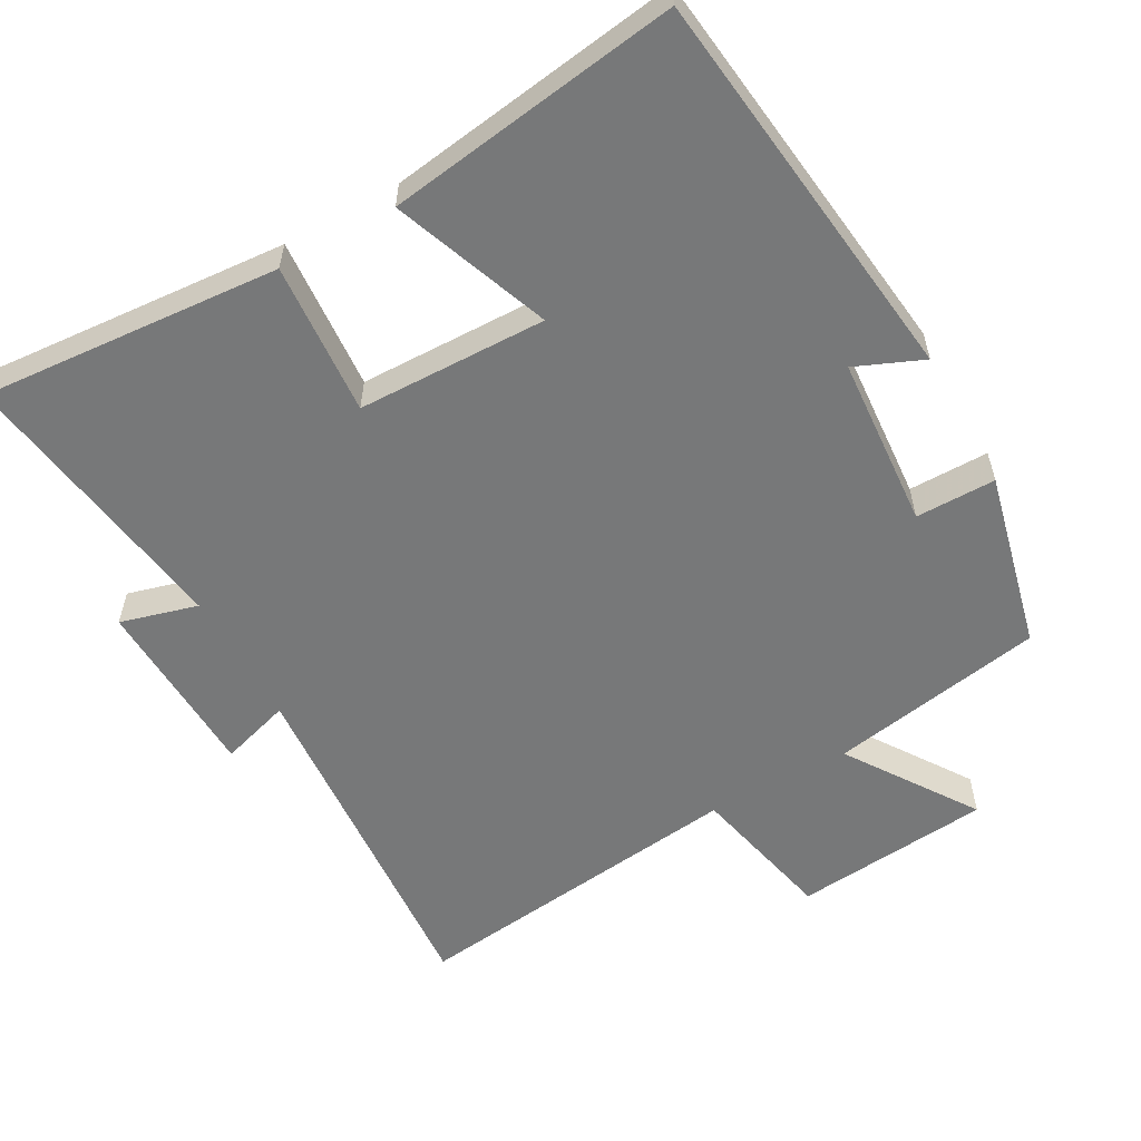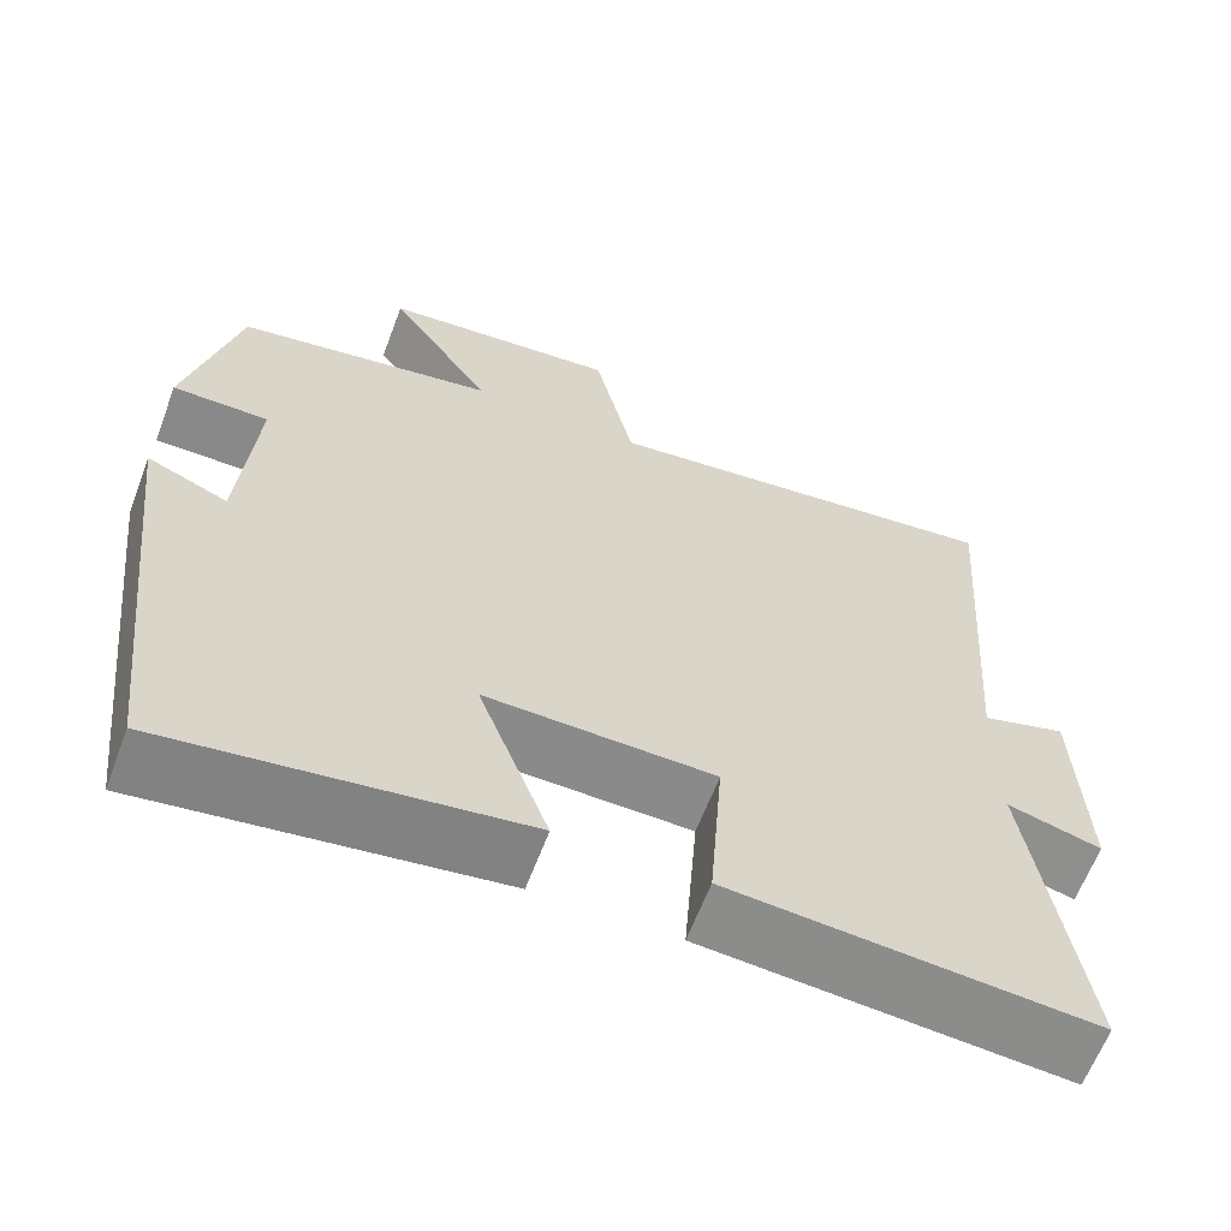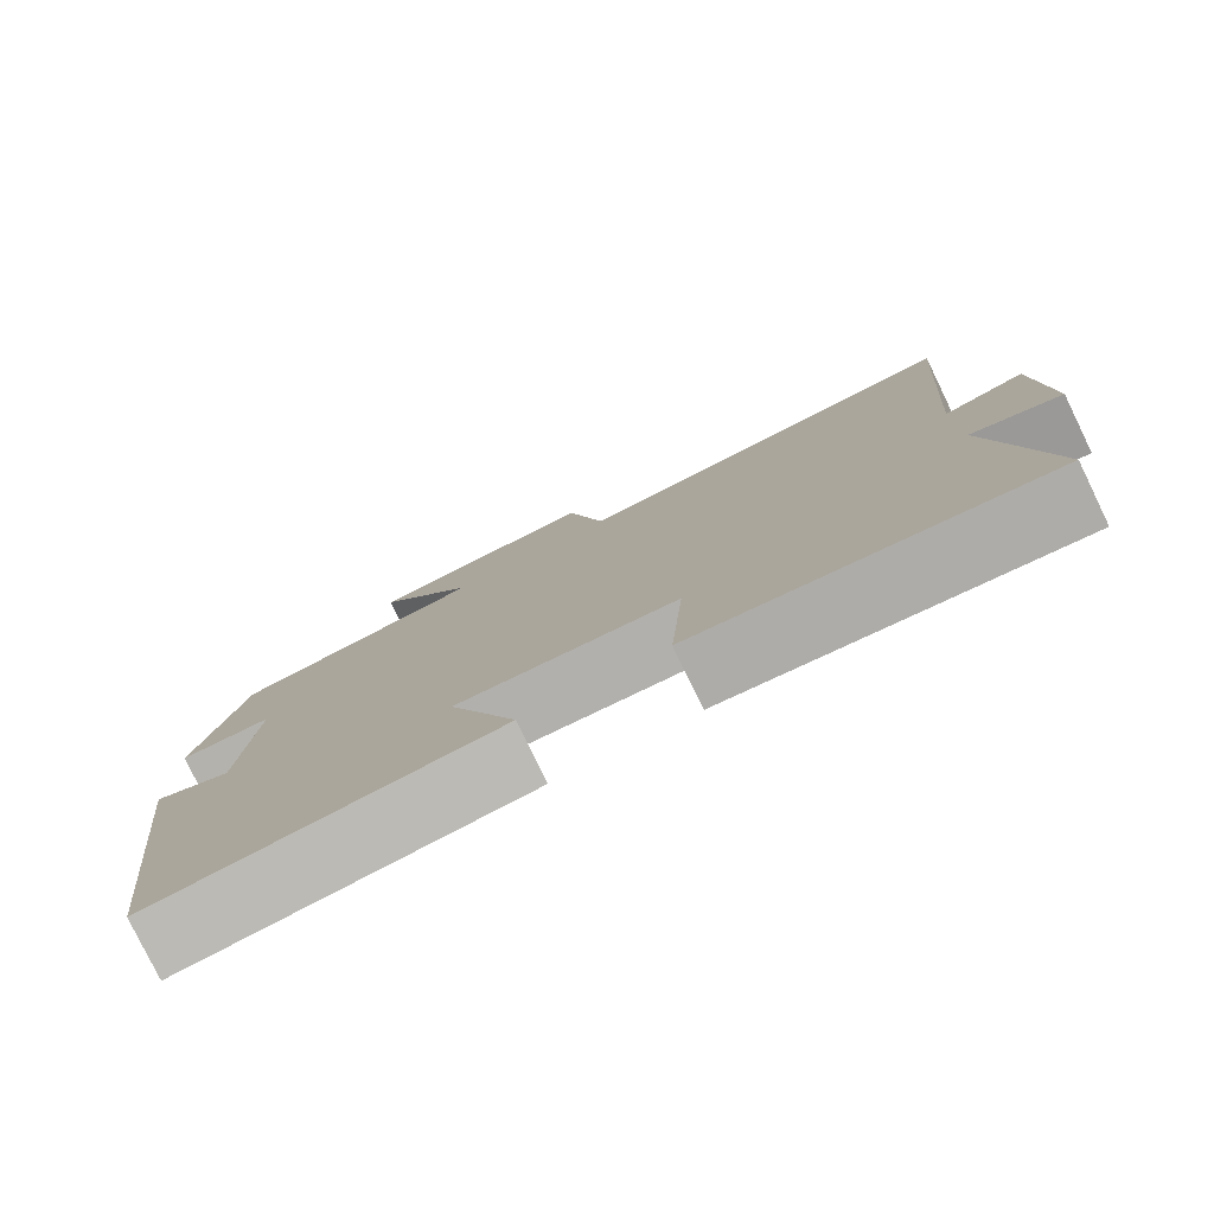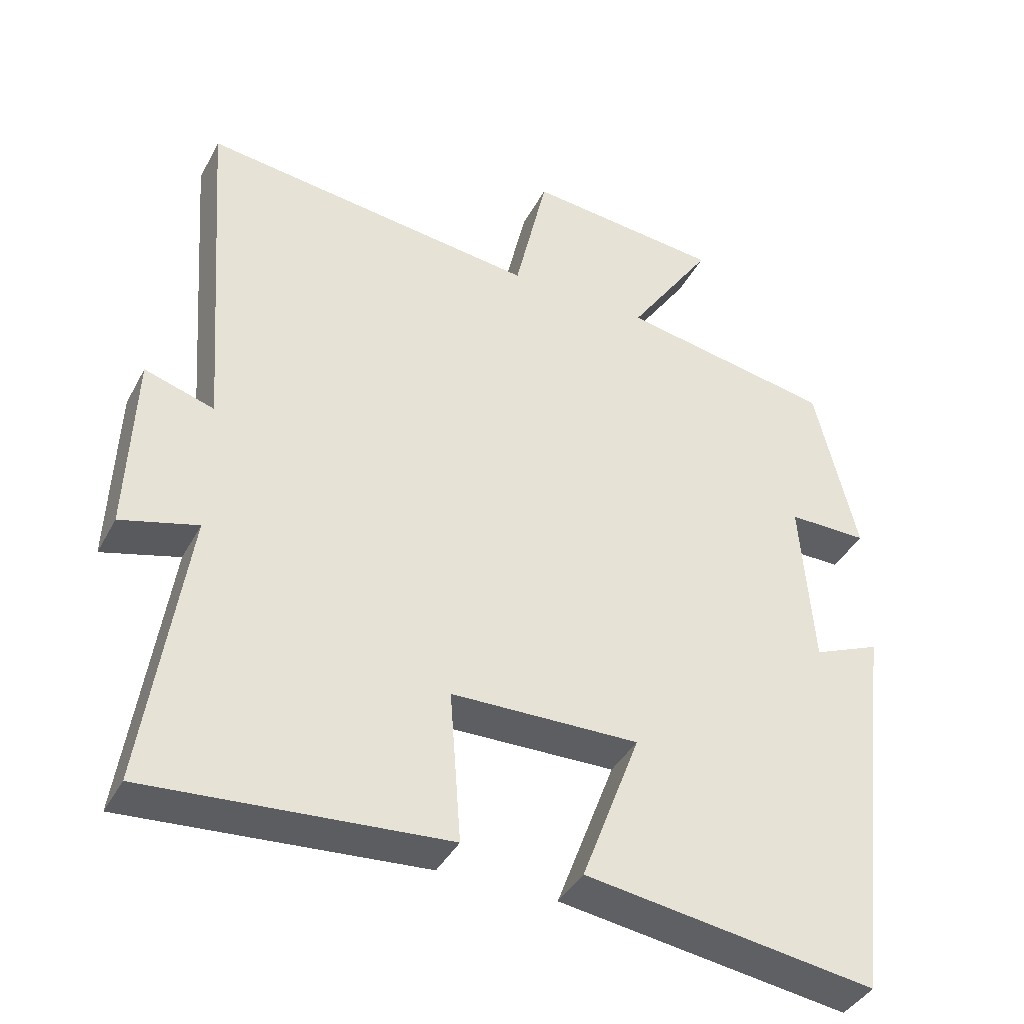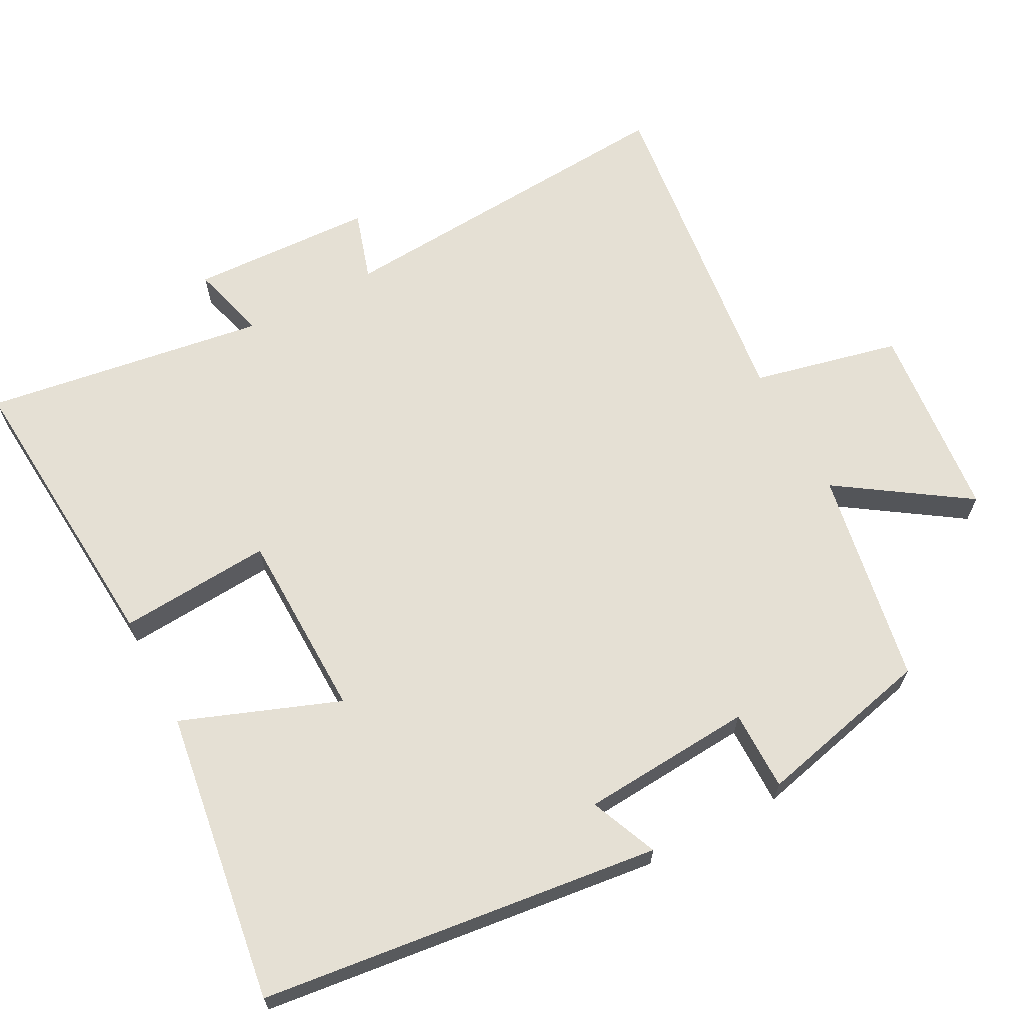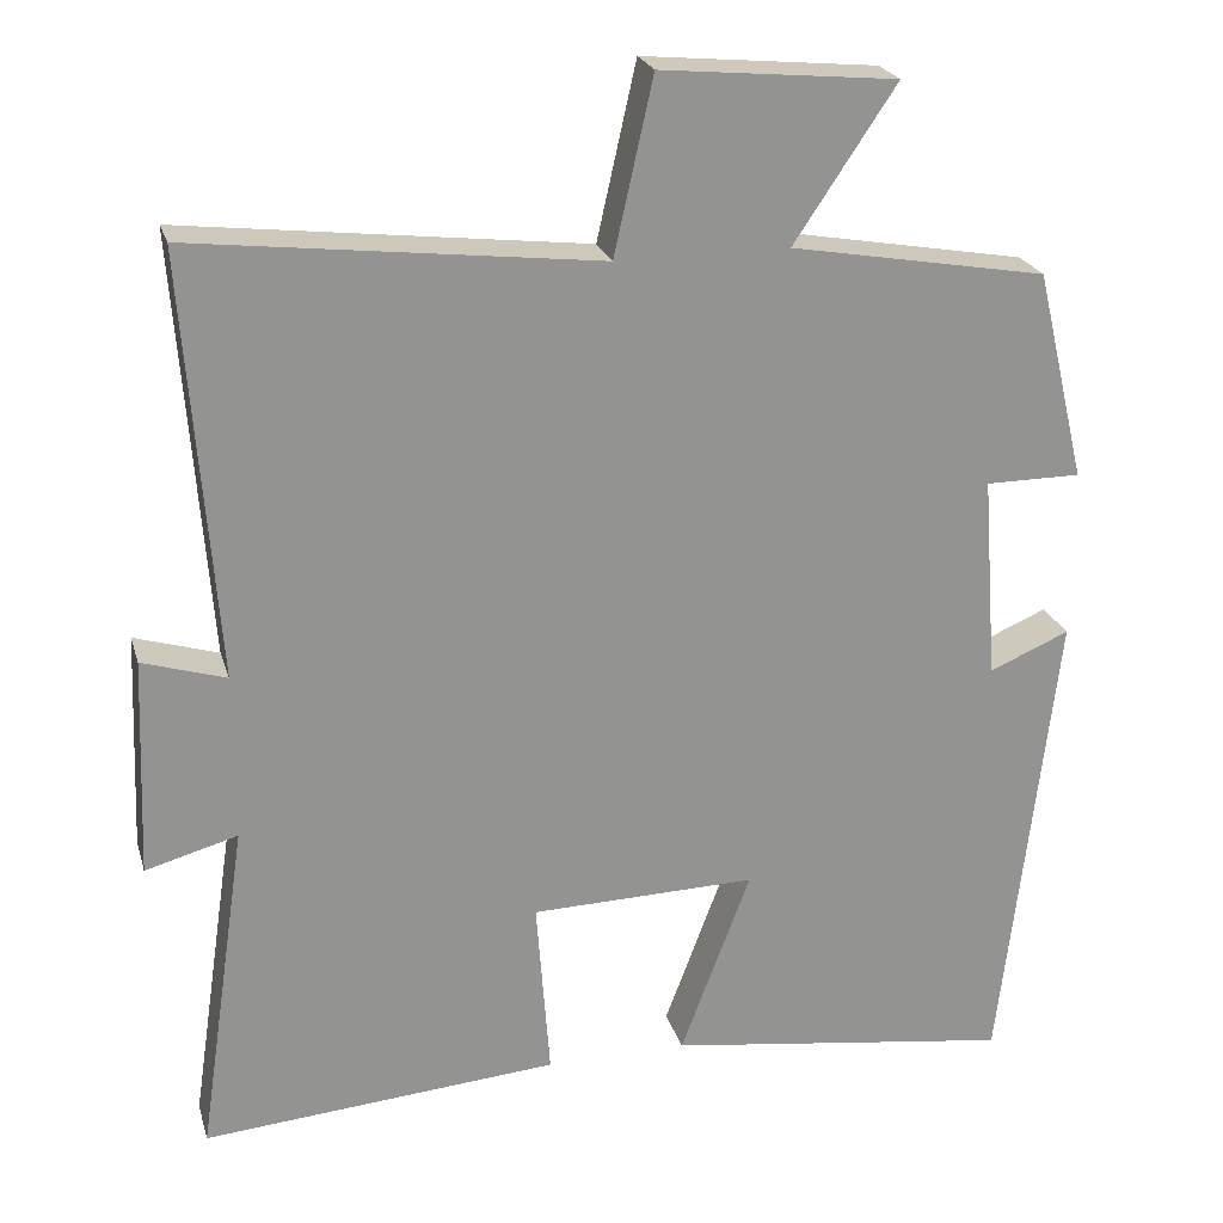
<metadata>
{"format":"obj","ext":"obj","renderer":"f3d","projection":"perspective","resolution":1024,"background":"white","views":[{"elev":-57.4,"azim":-150.8,"up":"+Y"},{"elev":-63.1,"azim":-20.7,"up":"+Z"},{"elev":-79.5,"azim":25.9,"up":"+Z"},{"elev":-40.0,"azim":154.1,"up":"+Z"},{"elev":65.5,"azim":-117.8,"up":"+Y"},{"elev":23.3,"azim":165.0,"up":"+Z"}]}
</metadata>
<code>
v -0.435 0.07 -0.558
v -0.5 0.07 0
v -0.406 0.07 -0.04
v -0.388 0.07 0.2
v -0.5 0.07 0.2
v -0.441 0.07 0.447
v -0.14 0.07 0.5
v -0.26 0.07 0.679
v 0.016 0.07 0.705
v 0.062 0.07 0.5
v 0.537 0.07 0.556
v 0.5 0.07 0.058
v 0.598 0.07 0.088
v 0.608 0.07 -0.168
v 0.5 0.07 -0.138
v 0.558 0.07 -0.533
v 0.14 0.07 -0.5
v 0.156 0.07 -0.287
v -0.108 0.07 -0.281
v -0.026 0.07 -0.5
v -0.435 0 -0.558
v -0.5 0 0
v -0.406 0 -0.04
v -0.388 0 0.2
v -0.5 0 0.2
v -0.441 0 0.447
v -0.14 0 0.5
v -0.26 0 0.679
v 0.016 0 0.705
v 0.062 0 0.5
v 0.537 0 0.556
v 0.5 0 0.058
v 0.598 0 0.088
v 0.608 0 -0.168
v 0.5 0 -0.138
v 0.558 0 -0.533
v 0.14 0 -0.5
v 0.156 0 -0.287
v -0.108 0 -0.281
v -0.026 0 -0.5
f 19 20 1 2
f 18 19 2 3
f 15 16 17 18
f 15 18 3 4
f 12 13 14 15
f 12 15 4
f 10 11 12 4
f 7 8 9 10
f 6 7 10
f 4 5 6 10
f 22 21 40 39
f 23 22 39 38
f 38 37 36 35
f 24 23 38 35
f 35 34 33 32
f 24 35 32
f 24 32 31 30
f 30 29 28 27
f 30 27 26
f 30 26 25 24
f 1 21 22 2
f 2 22 23 3
f 3 23 24 4
f 4 24 25 5
f 5 25 26 6
f 6 26 27 7
f 7 27 28 8
f 8 28 29 9
f 9 29 30 10
f 10 30 31 11
f 11 31 32 12
f 12 32 33 13
f 13 33 34 14
f 14 34 35 15
f 15 35 36 16
f 16 36 37 17
f 17 37 38 18
f 18 38 39 19
f 19 39 40 20
f 20 40 21 1

</code>
